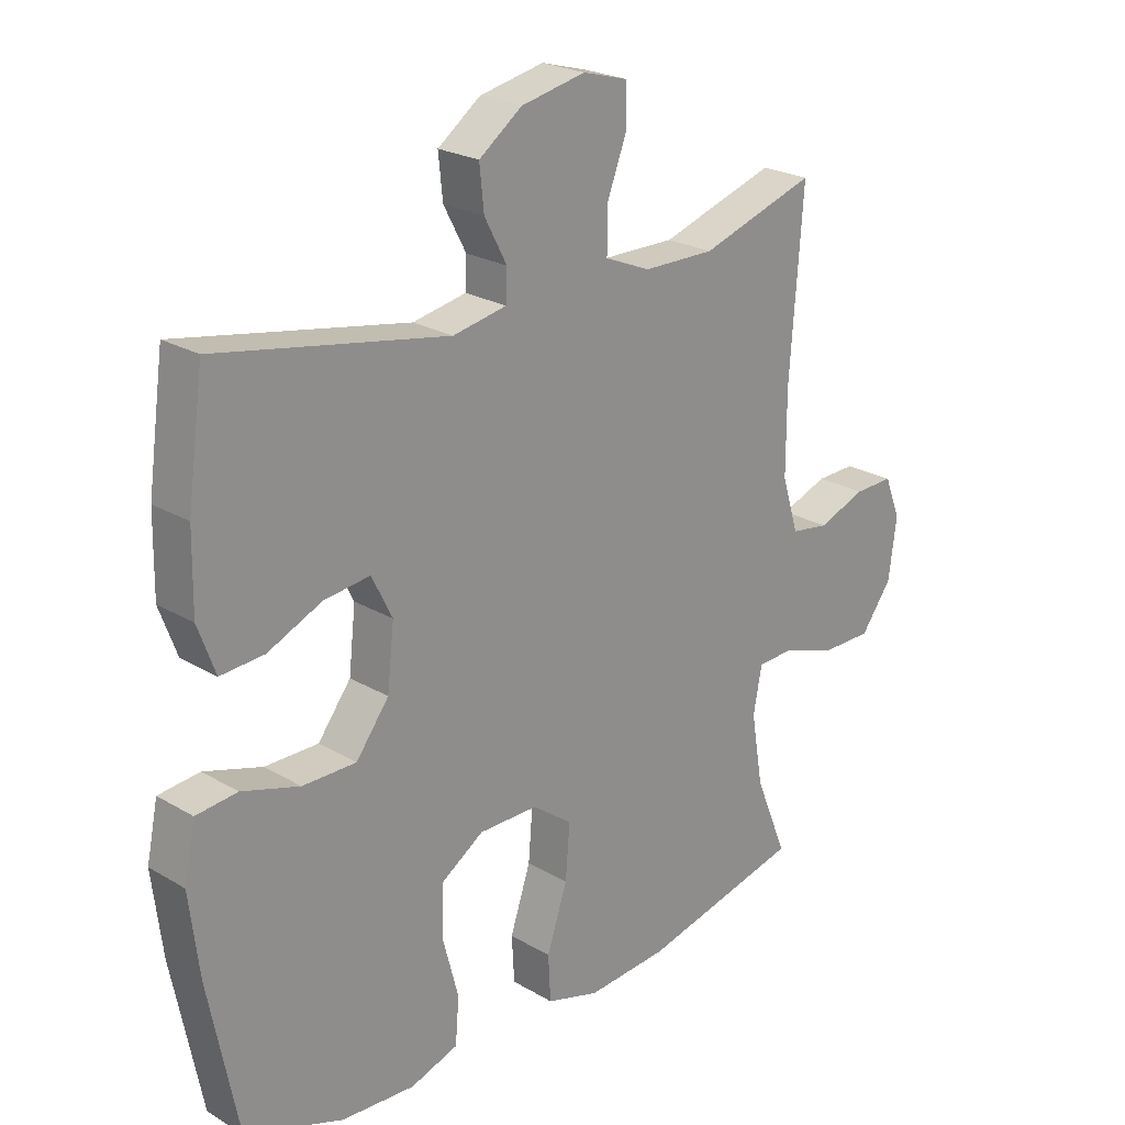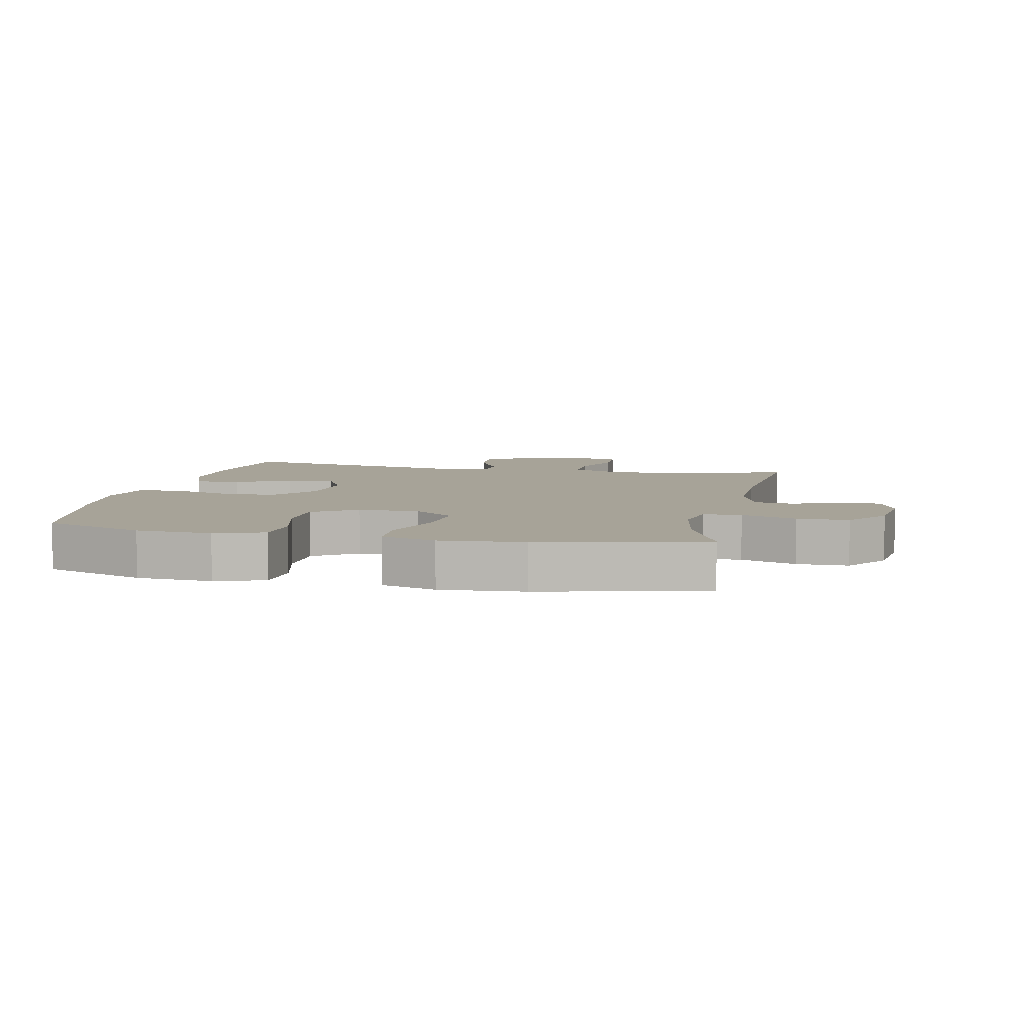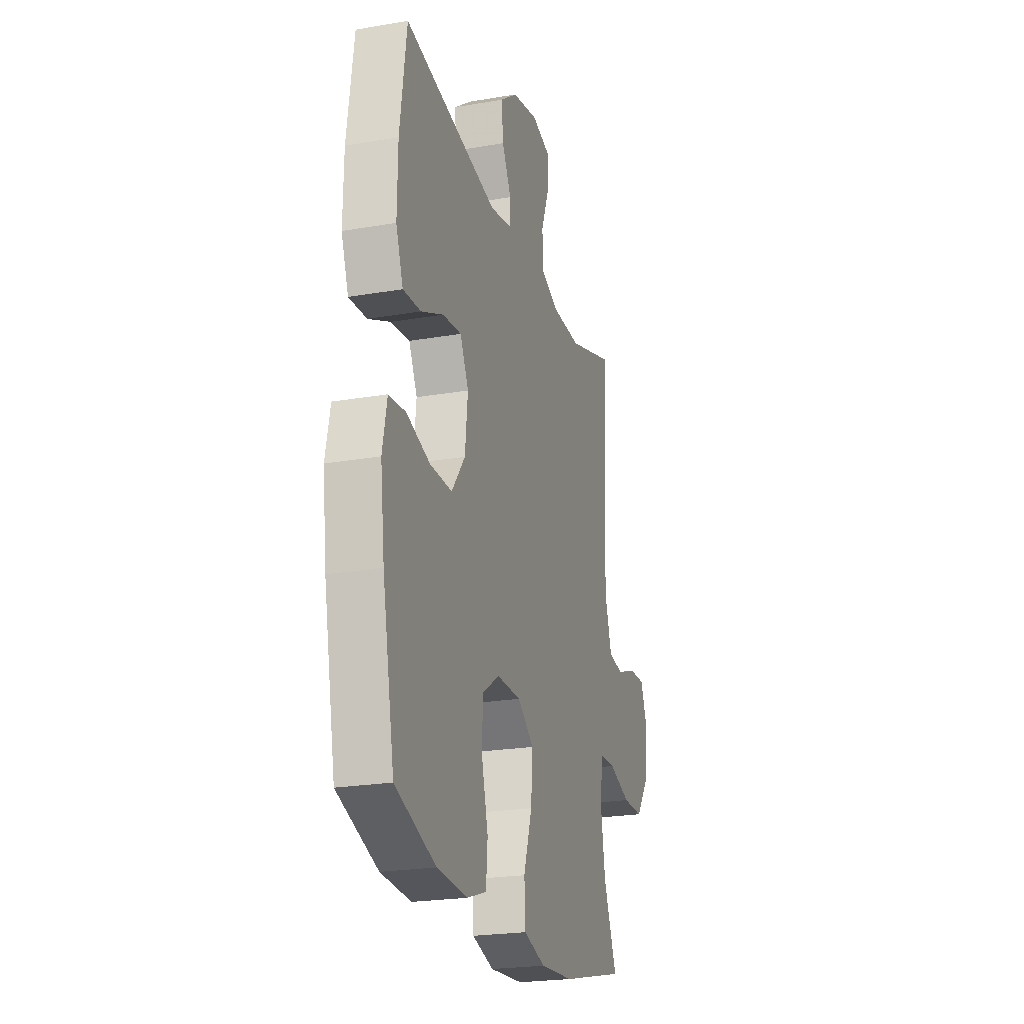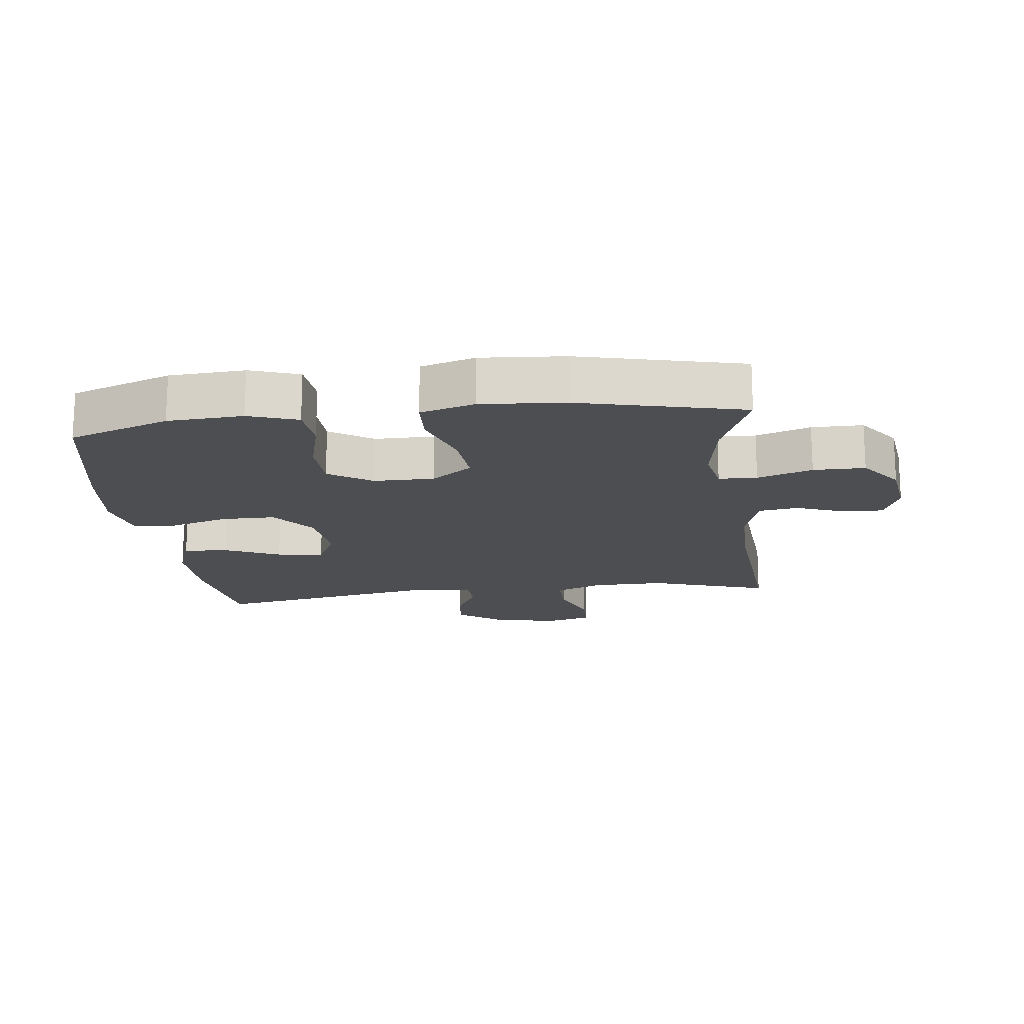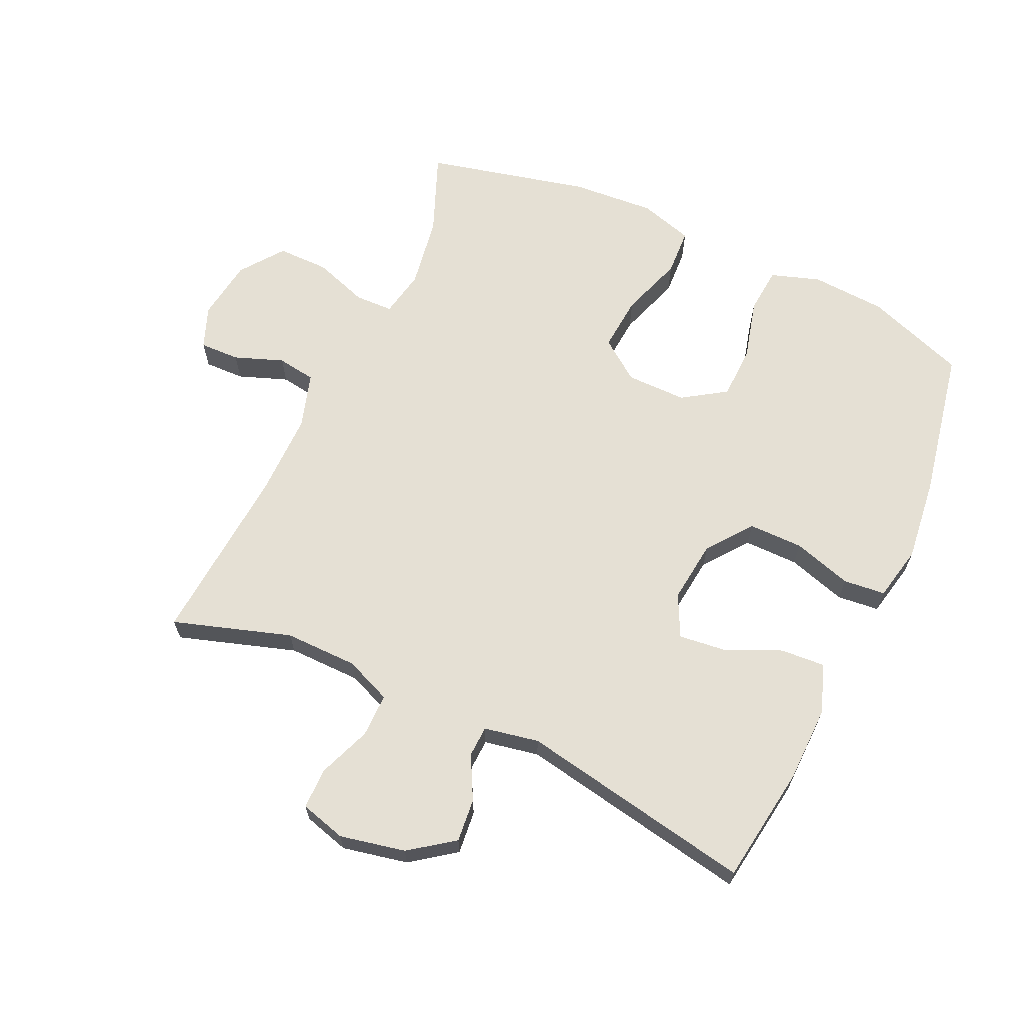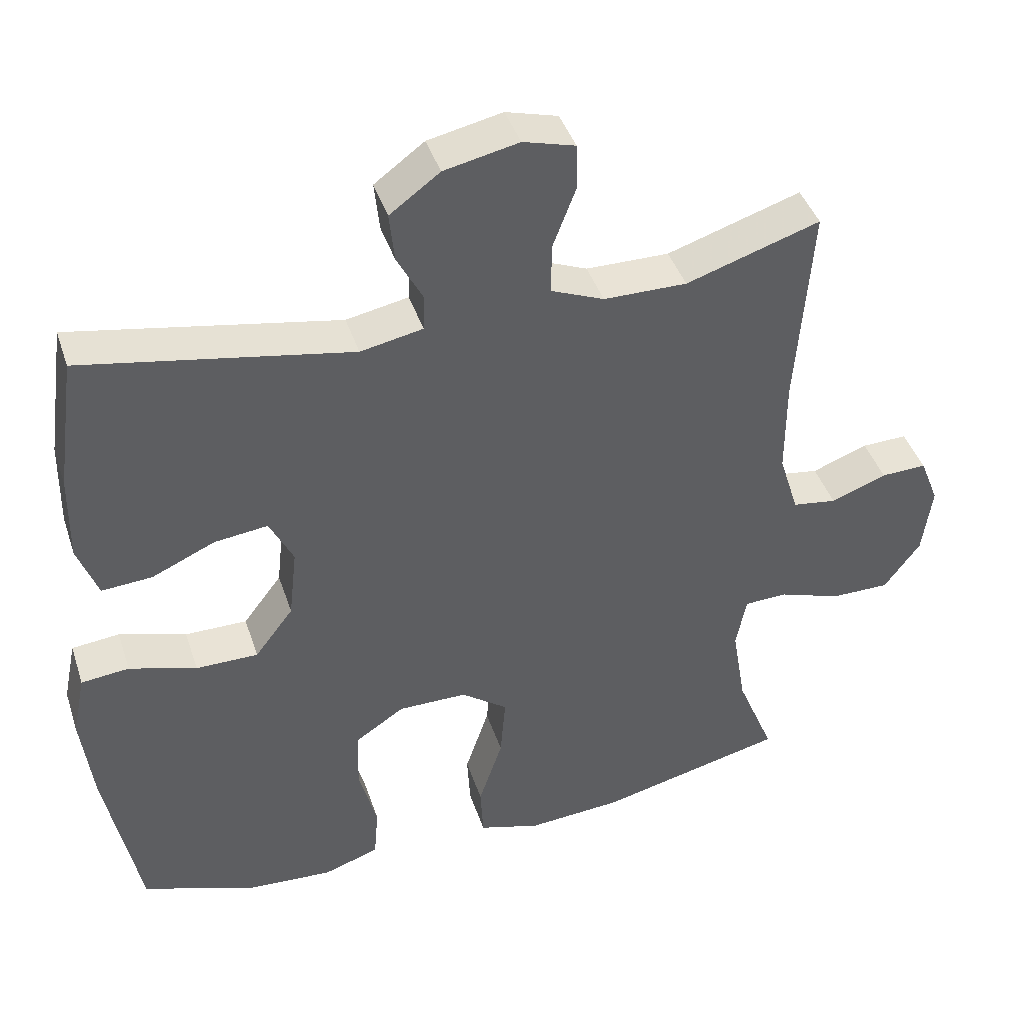
<metadata>
{"format":"obj","ext":"obj","renderer":"f3d","projection":"perspective","resolution":1024,"background":"white","views":[{"elev":23.3,"azim":134.9,"up":"+Z"},{"elev":6.8,"azim":-167.9,"up":"+Y"},{"elev":-23.0,"azim":106.4,"up":"+Z"},{"elev":-16.9,"azim":-173.0,"up":"+Y"},{"elev":65.3,"azim":25.0,"up":"+Y"},{"elev":42.0,"azim":162.3,"up":"+Z"}]}
</metadata>
<code>
v 0.5 0.07 -0.5
v 0.342 0.07 -0.556
v 0.224 0.07 -0.563
v 0.147 0.07 -0.537
v 0.141 0.07 -0.464
v 0.166 0.07 -0.369
v 0.164 0.07 -0.285
v 0.096 0.07 -0.24
v 0.001 0.07 -0.24
v -0.063 0.07 -0.287
v -0.056 0.07 -0.374
v -0.023 0.07 -0.473
v -0.027 0.07 -0.547
v -0.112 0.07 -0.572
v -0.243 0.07 -0.562
v -0.5 0.07 -0.5
v -0.448 0.07 -0.373
v -0.429 0.07 -0.259
v -0.443 0.07 -0.185
v -0.503 0.07 -0.183
v -0.589 0.07 -0.212
v -0.67 0.07 -0.212
v -0.72 0.07 -0.144
v -0.733 0.07 -0.047
v -0.707 0.07 0.019
v -0.644 0.07 0.017
v -0.567 0.07 -0.012
v -0.506 0.07 -0.003
v -0.479 0.07 0.084
v -0.479 0.07 0.216
v -0.5 0.07 0.5
v -0.315 0.07 0.44
v -0.2 0.07 0.441
v -0.127 0.07 0.471
v -0.127 0.07 0.54
v -0.159 0.07 0.624
v -0.158 0.07 0.688
v -0.086 0.07 0.708
v 0.017 0.07 0.686
v 0.086 0.07 0.635
v 0.079 0.07 0.567
v 0.043 0.07 0.499
v 0.045 0.07 0.45
v 0.131 0.07 0.433
v 0.5 0.07 0.5
v 0.526 0.07 0.314
v 0.528 0.07 0.193
v 0.5 0.07 0.117
v 0.43 0.07 0.122
v 0.343 0.07 0.161
v 0.269 0.07 0.17
v 0.236 0.07 0.104
v 0.247 0.07 0.005
v 0.3 0.07 -0.065
v 0.386 0.07 -0.065
v 0.479 0.07 -0.037
v 0.545 0.07 -0.044
v 0.563 0.07 -0.131
v 0.547 0.07 -0.262
v 0.5 0 -0.5
v 0.342 0 -0.556
v 0.224 0 -0.563
v 0.147 0 -0.537
v 0.141 0 -0.464
v 0.166 0 -0.369
v 0.164 0 -0.285
v 0.096 0 -0.24
v 0.001 0 -0.24
v -0.063 0 -0.287
v -0.056 0 -0.374
v -0.023 0 -0.473
v -0.027 0 -0.547
v -0.112 0 -0.572
v -0.243 0 -0.562
v -0.5 0 -0.5
v -0.448 0 -0.373
v -0.429 0 -0.259
v -0.443 0 -0.185
v -0.503 0 -0.183
v -0.589 0 -0.212
v -0.67 0 -0.212
v -0.72 0 -0.144
v -0.733 0 -0.047
v -0.707 0 0.019
v -0.644 0 0.017
v -0.567 0 -0.012
v -0.506 0 -0.003
v -0.479 0 0.084
v -0.479 0 0.216
v -0.5 0 0.5
v -0.315 0 0.44
v -0.2 0 0.441
v -0.127 0 0.471
v -0.127 0 0.54
v -0.159 0 0.624
v -0.158 0 0.688
v -0.086 0 0.708
v 0.017 0 0.686
v 0.086 0 0.635
v 0.079 0 0.567
v 0.043 0 0.499
v 0.045 0 0.45
v 0.131 0 0.433
v 0.5 0 0.5
v 0.526 0 0.314
v 0.528 0 0.193
v 0.5 0 0.117
v 0.43 0 0.122
v 0.343 0 0.161
v 0.269 0 0.17
v 0.236 0 0.104
v 0.247 0 0.005
v 0.3 0 -0.065
v 0.386 0 -0.065
v 0.479 0 -0.037
v 0.545 0 -0.044
v 0.563 0 -0.131
v 0.547 0 -0.262
f 55 56 57 58
f 54 55 58 59
f 47 48 49 50
f 47 50 51
f 44 45 46 47
f 43 44 47 51
f 39 40 41 42
f 39 42 43
f 38 39 43
f 35 36 37 38
f 34 35 38 43
f 33 34 43 51
f 30 31 32
f 29 30 32 33
f 28 29 33 51
f 24 25 26 27
f 24 27 28
f 23 24 28
f 20 21 22 23
f 19 20 23 28
f 14 15 16 17
f 14 17 18
f 11 12 13 14
f 10 11 14 18
f 9 10 18 19
f 3 4 5 6
f 3 6 7
f 2 3 7
f 54 59 1 2
f 53 54 2 7
f 52 53 7 8
f 19 28 51 52
f 8 9 19 52
f 117 116 115 114
f 118 117 114 113
f 109 108 107 106
f 110 109 106
f 106 105 104 103
f 110 106 103 102
f 101 100 99 98
f 102 101 98
f 102 98 97
f 97 96 95 94
f 102 97 94 93
f 110 102 93 92
f 91 90 89
f 92 91 89 88
f 110 92 88 87
f 86 85 84 83
f 87 86 83
f 87 83 82
f 82 81 80 79
f 87 82 79 78
f 76 75 74 73
f 77 76 73
f 73 72 71 70
f 77 73 70 69
f 78 77 69 68
f 65 64 63 62
f 66 65 62
f 66 62 61
f 61 60 118 113
f 66 61 113 112
f 67 66 112 111
f 111 110 87 78
f 111 78 68 67
f 1 60 61 2
f 2 61 62 3
f 3 62 63 4
f 4 63 64 5
f 5 64 65 6
f 6 65 66 7
f 7 66 67 8
f 8 67 68 9
f 9 68 69 10
f 10 69 70 11
f 11 70 71 12
f 12 71 72 13
f 13 72 73 14
f 14 73 74 15
f 15 74 75 16
f 16 75 76 17
f 17 76 77 18
f 18 77 78 19
f 19 78 79 20
f 20 79 80 21
f 21 80 81 22
f 22 81 82 23
f 23 82 83 24
f 24 83 84 25
f 25 84 85 26
f 26 85 86 27
f 27 86 87 28
f 28 87 88 29
f 29 88 89 30
f 30 89 90 31
f 31 90 91 32
f 32 91 92 33
f 33 92 93 34
f 34 93 94 35
f 35 94 95 36
f 36 95 96 37
f 37 96 97 38
f 38 97 98 39
f 39 98 99 40
f 40 99 100 41
f 41 100 101 42
f 42 101 102 43
f 43 102 103 44
f 44 103 104 45
f 45 104 105 46
f 46 105 106 47
f 47 106 107 48
f 48 107 108 49
f 49 108 109 50
f 50 109 110 51
f 51 110 111 52
f 52 111 112 53
f 53 112 113 54
f 54 113 114 55
f 55 114 115 56
f 56 115 116 57
f 57 116 117 58
f 58 117 118 59
f 59 118 60 1

</code>
